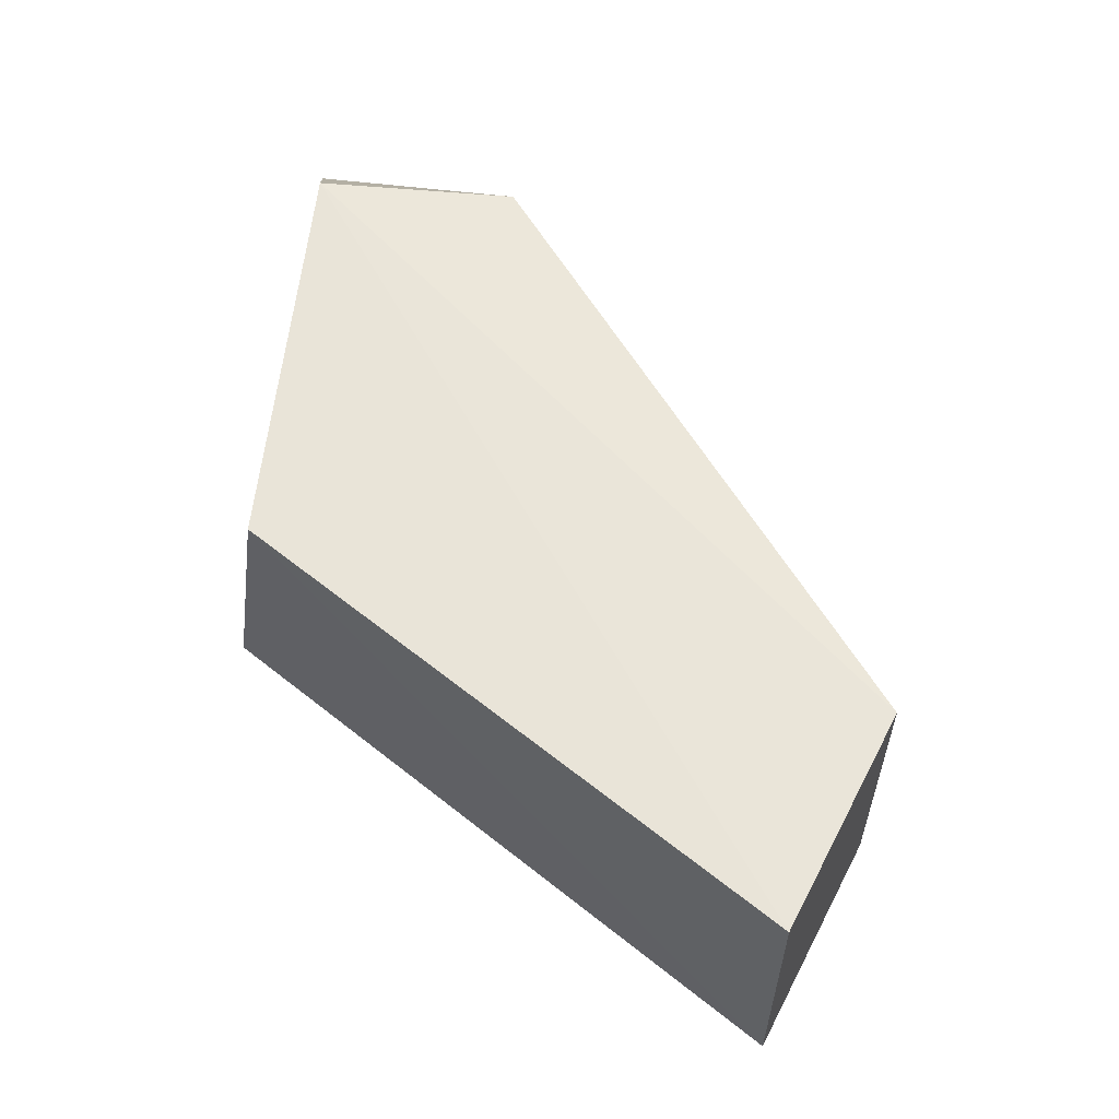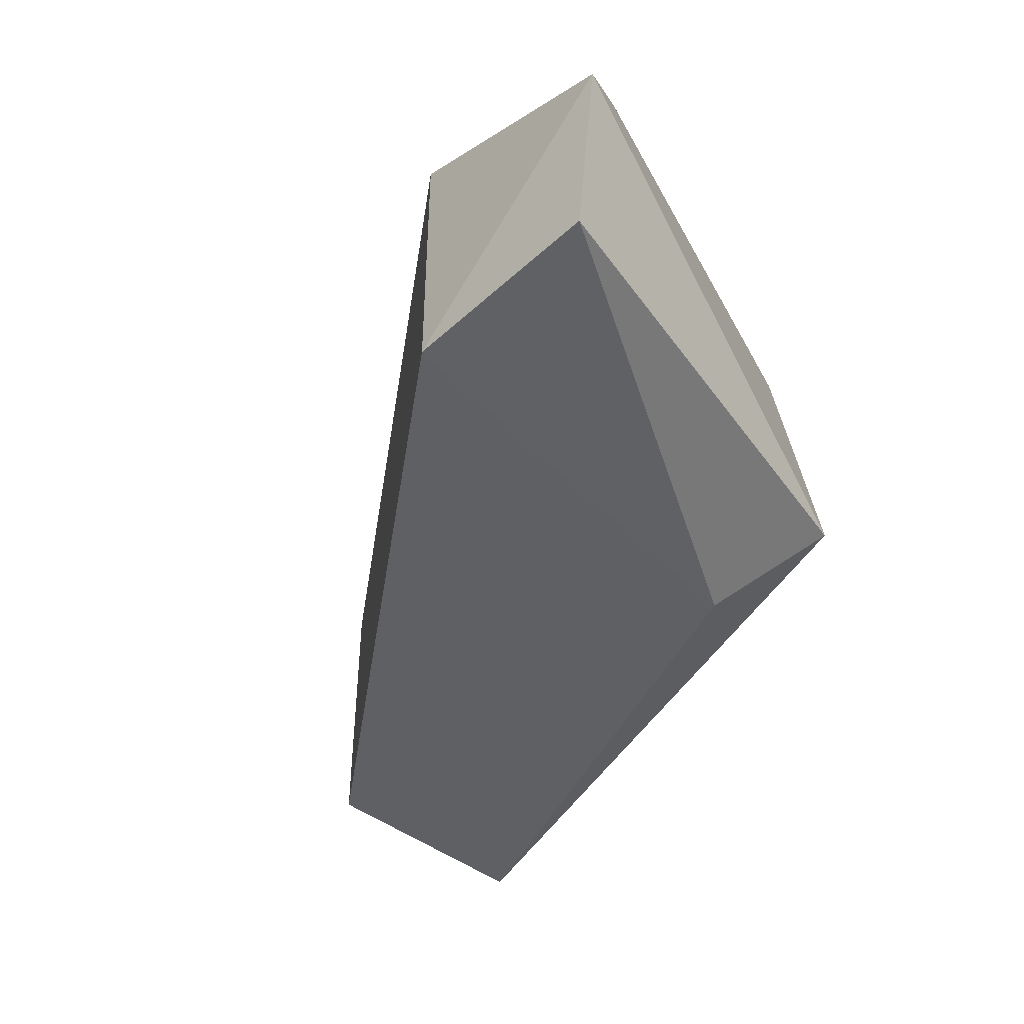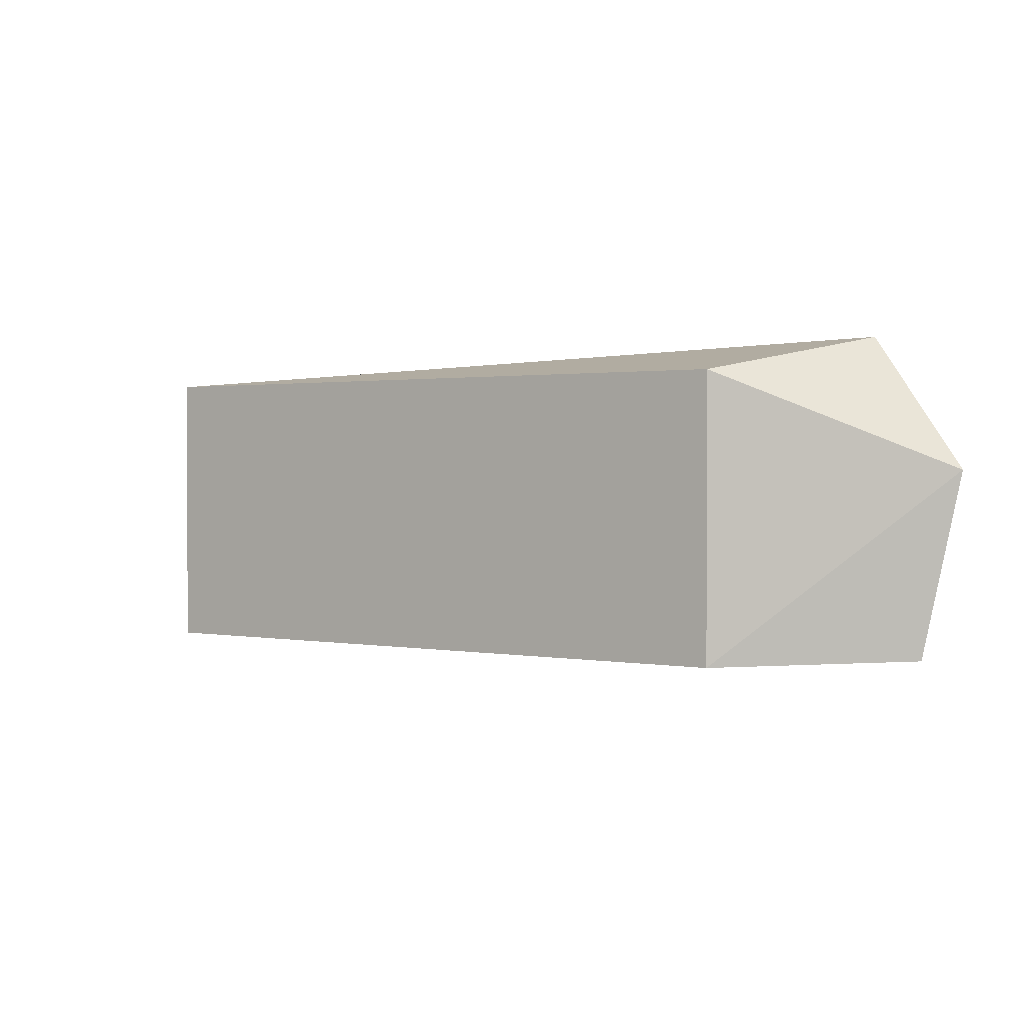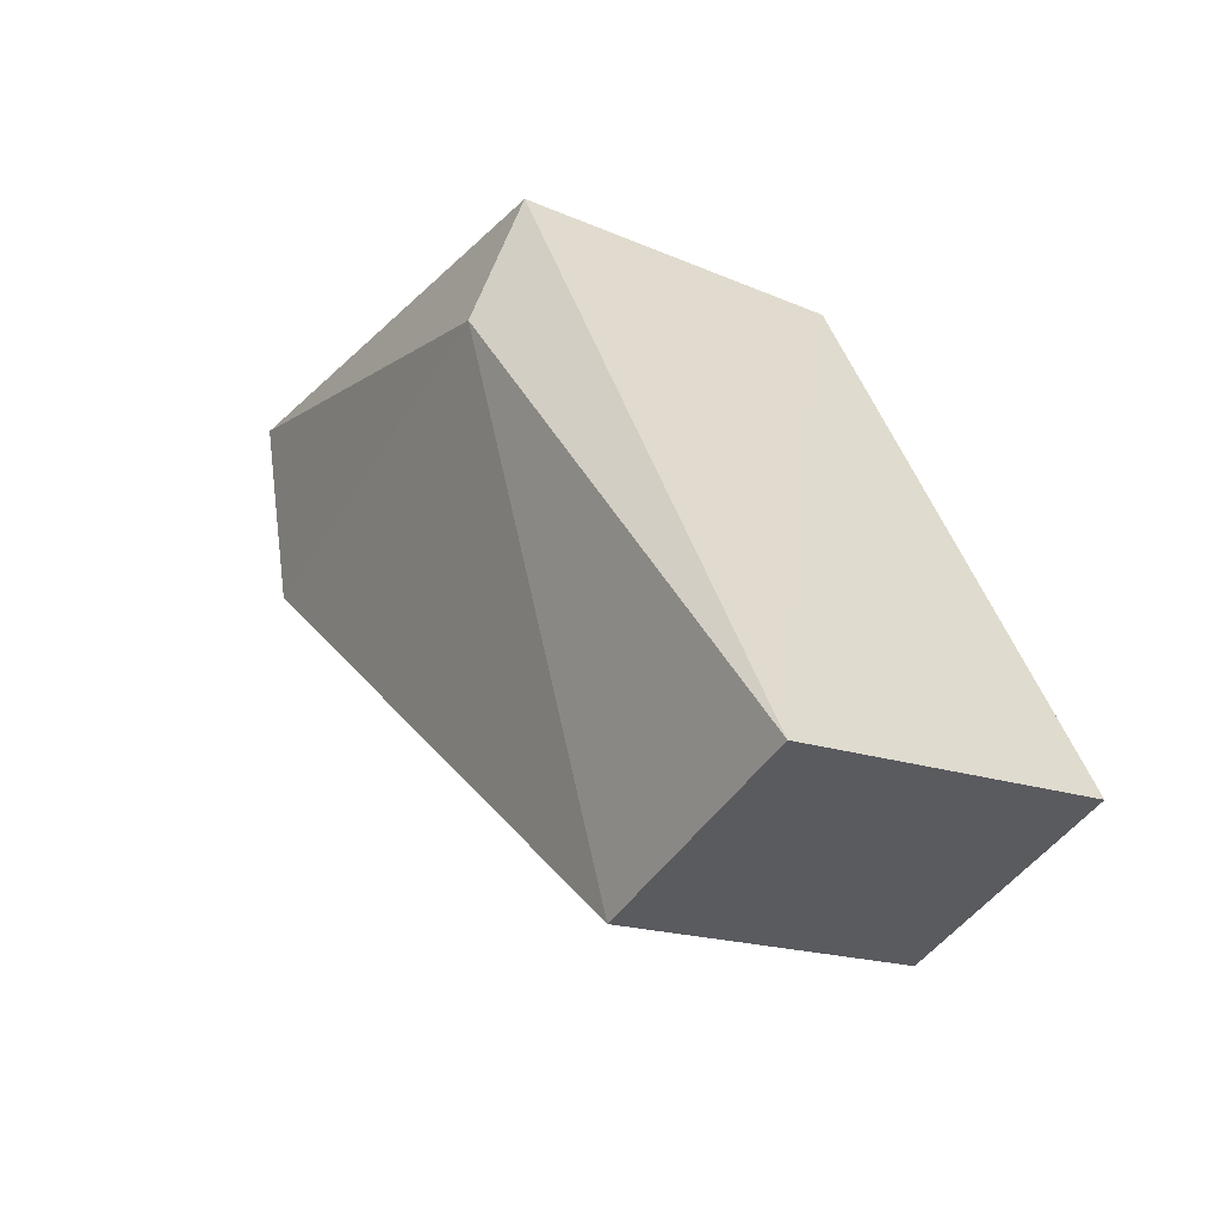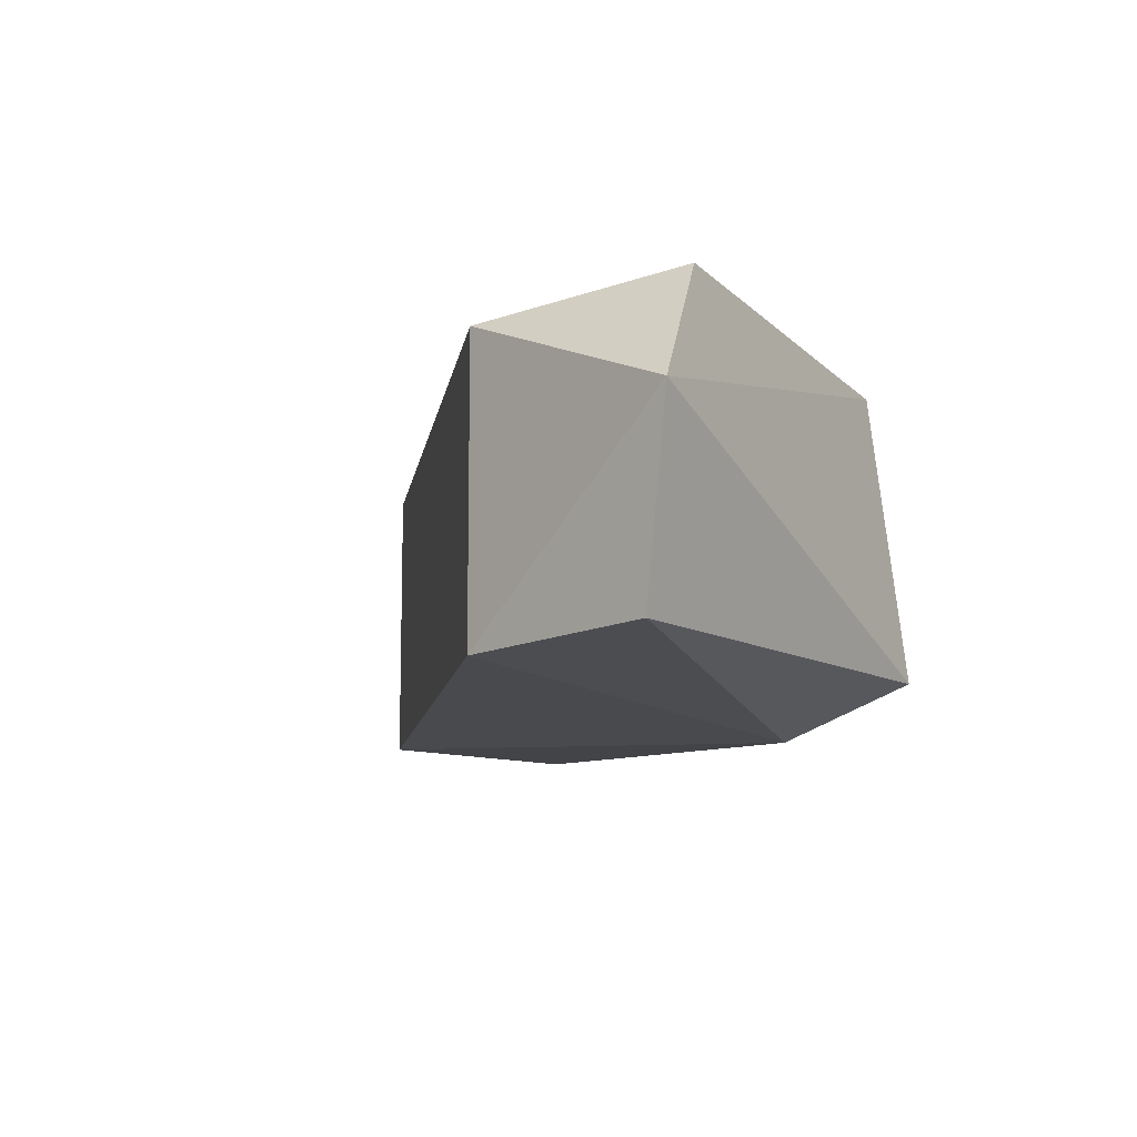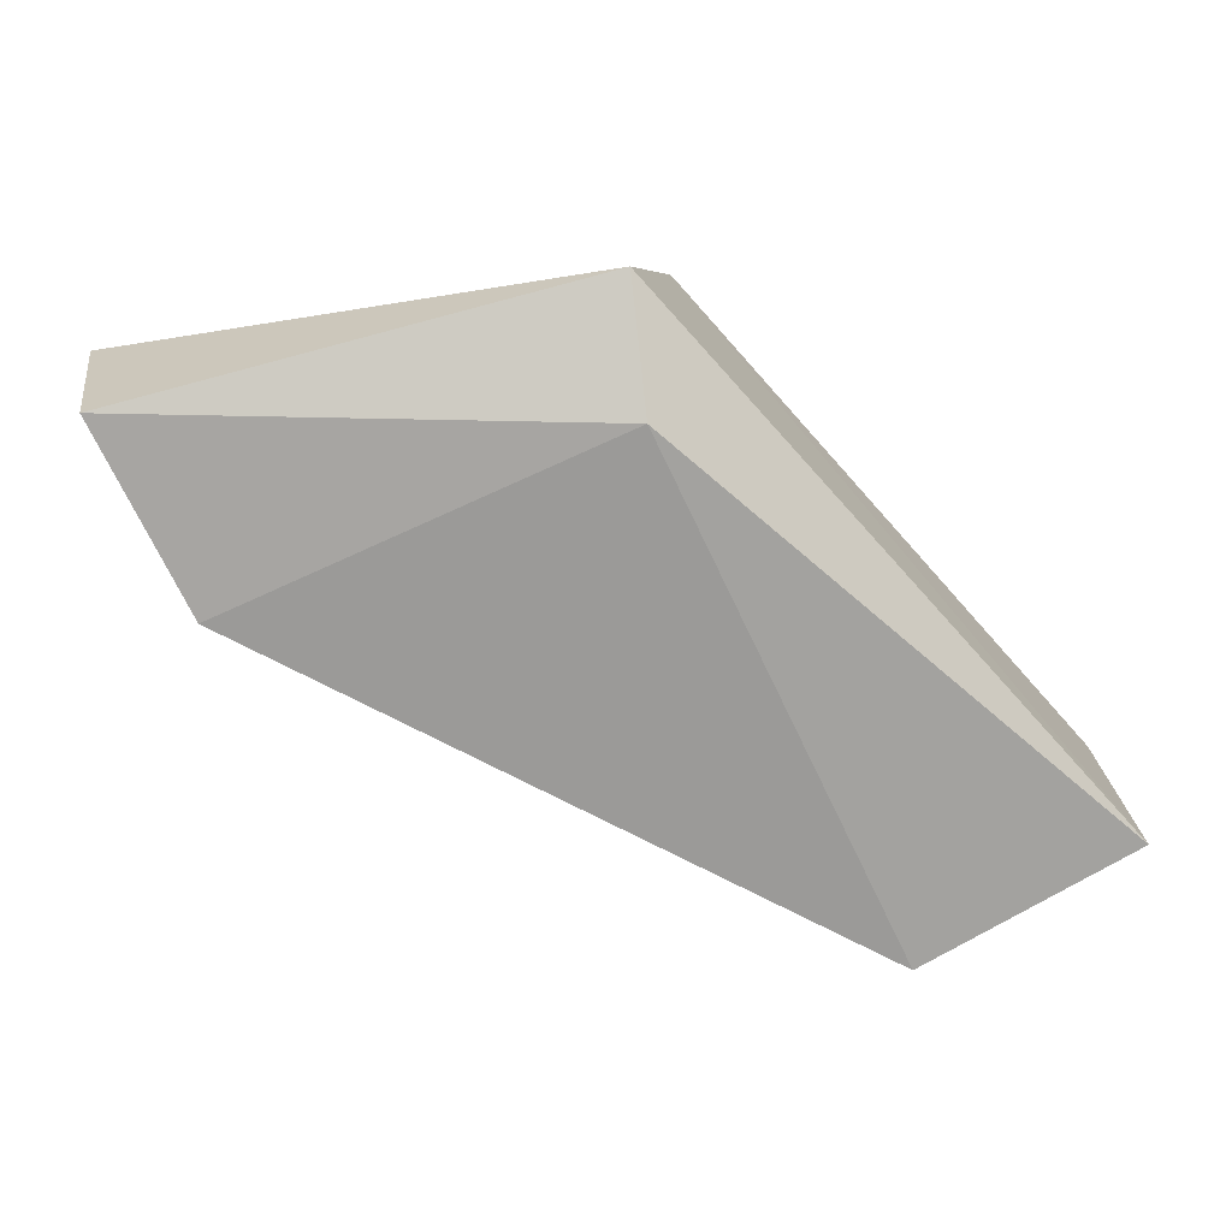
<metadata>
{"format":"obj","ext":"obj","renderer":"f3d","projection":"perspective","resolution":1024,"background":"white","views":[{"elev":58.2,"azim":-83.7,"up":"+Z"},{"elev":-45.4,"azim":117.5,"up":"+Z"},{"elev":1.2,"azim":73.0,"up":"+Z"},{"elev":-19.0,"azim":-123.0,"up":"+Y"},{"elev":-11.1,"azim":117.5,"up":"+Z"},{"elev":-75.4,"azim":-170.8,"up":"+Z"}]}
</metadata>
<code>
v -0.02543 -0.02181 0.00915
v -0.003787 0.01195 0.01041
v -0.02543 -0.02181 -0.00915
v -0.01128 -0.02725 0.00915
v 0.02275 0.01195 0.0115
v -0.01128 -0.02725 -0.00915
v -0.00125 0.006945 -0.0115
v 0.025 -0.000555 0.00915
v -0.001629 0.01494 -0.008326
v 0.02904 0.01195 -0.008721
v 0.025 -0.000555 -0.00915
v 0.03054 0.01388 0.003
f 1 2 3
f 1 3 4
f 1 4 5
f 1 5 2
f 6 4 3
f 6 3 7
f 8 4 6
f 8 5 4
f 9 7 3
f 9 3 2
f 9 10 7
f 11 8 6
f 11 7 10
f 11 6 7
f 12 8 11
f 12 11 10
f 12 2 5
f 12 9 2
f 12 10 9
f 12 5 8

</code>
